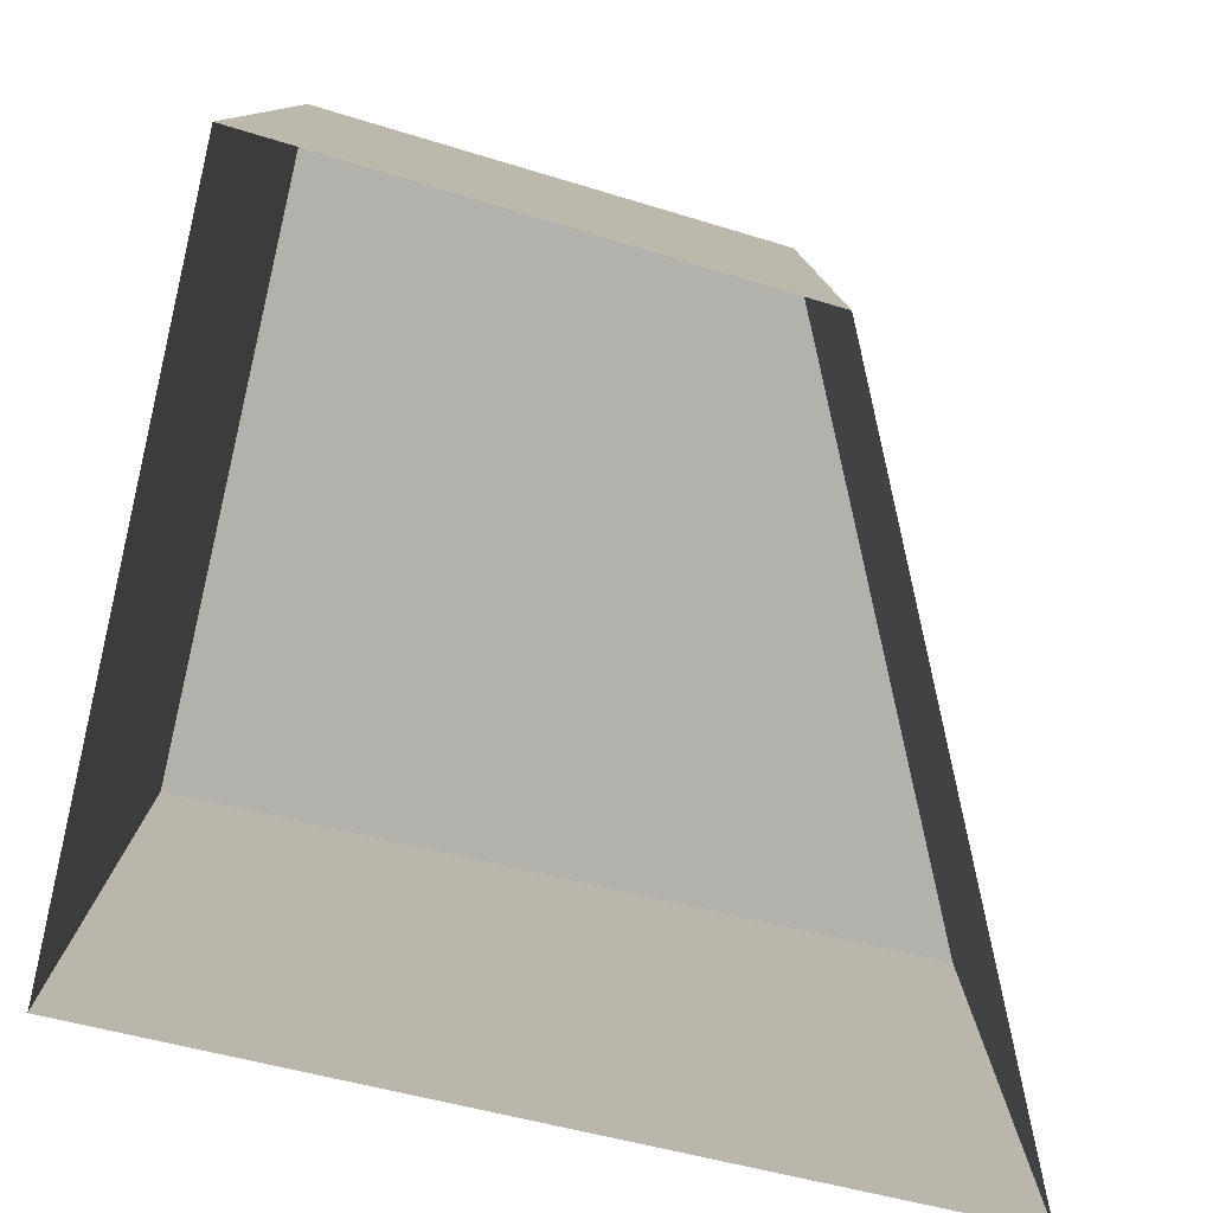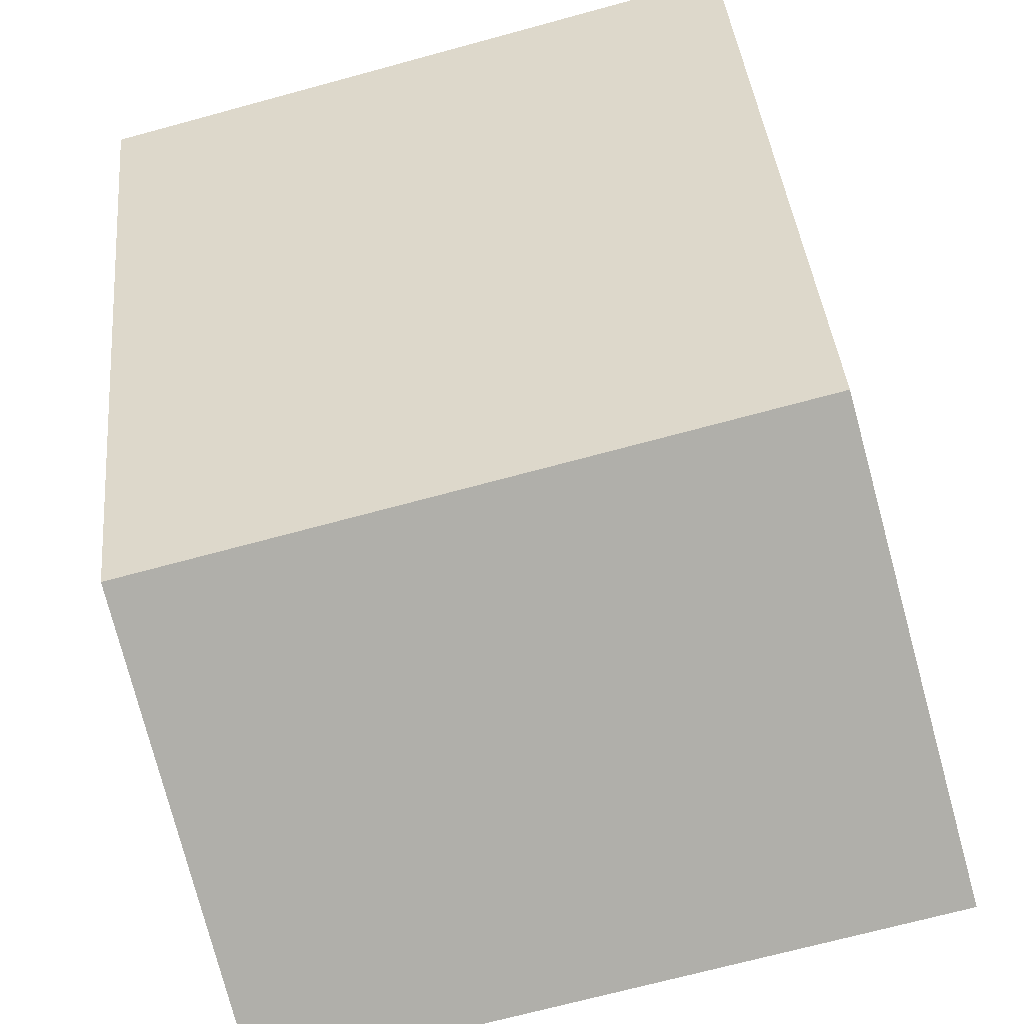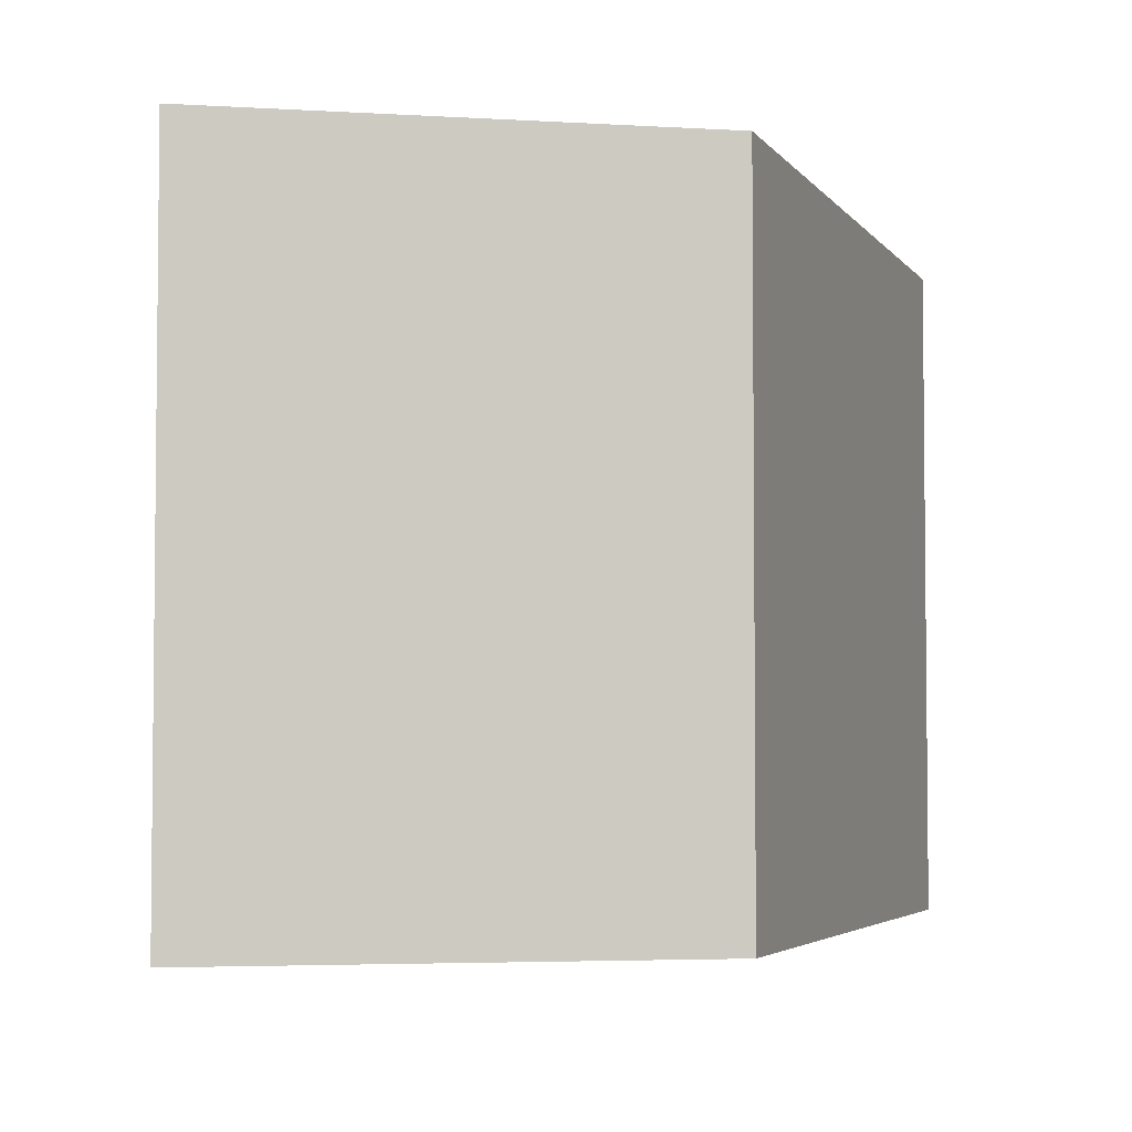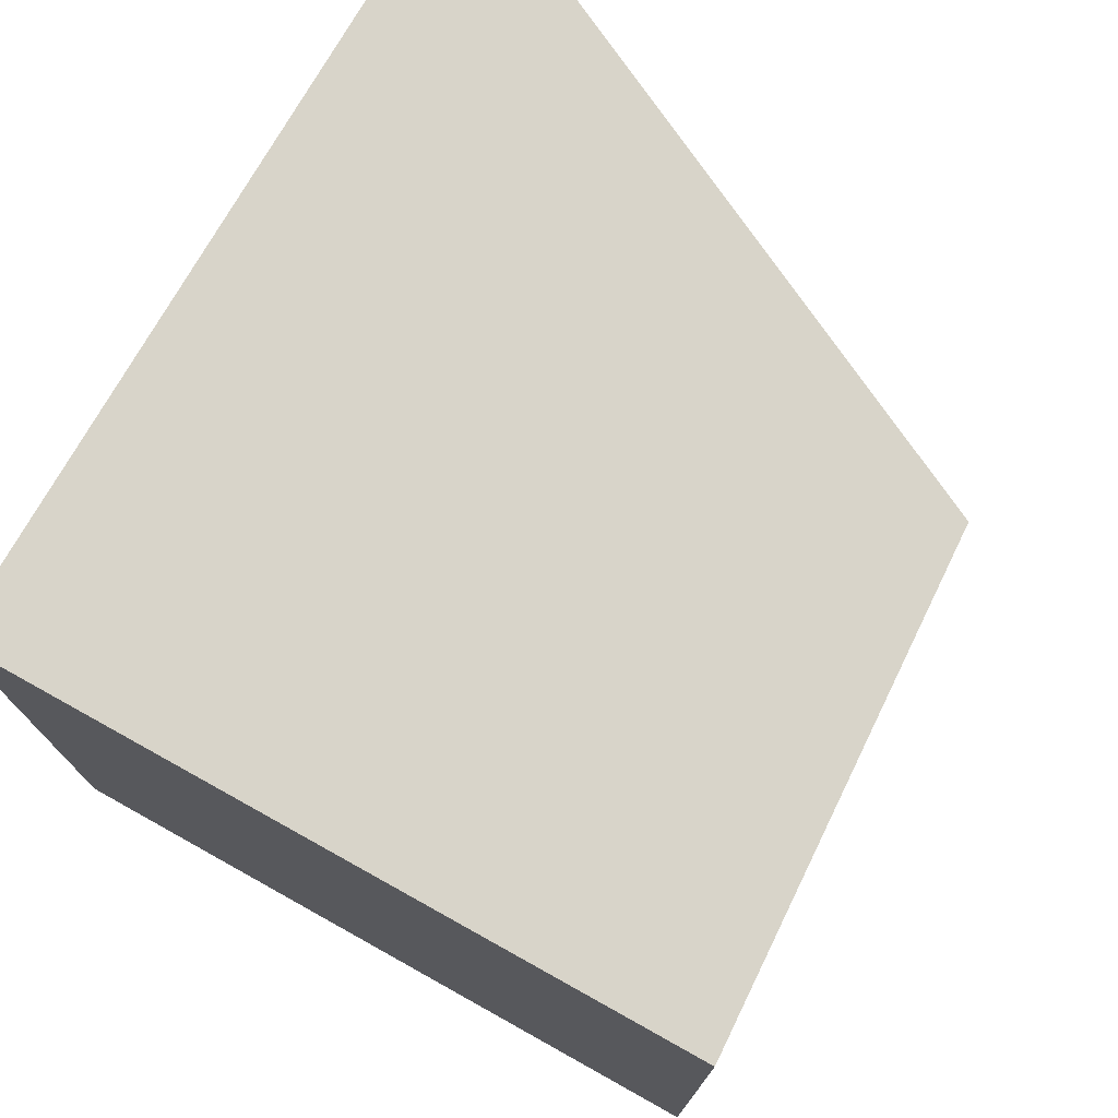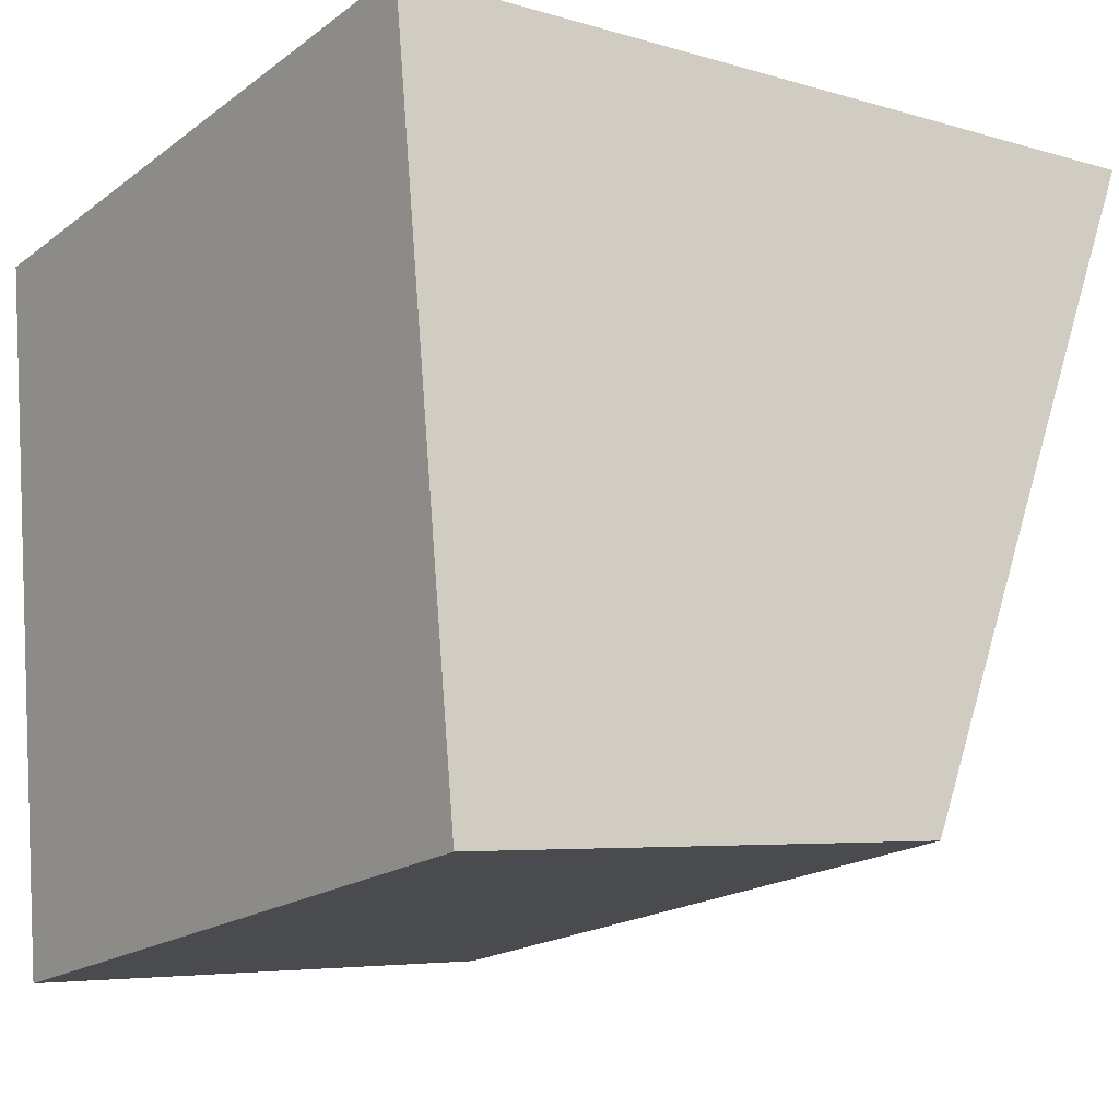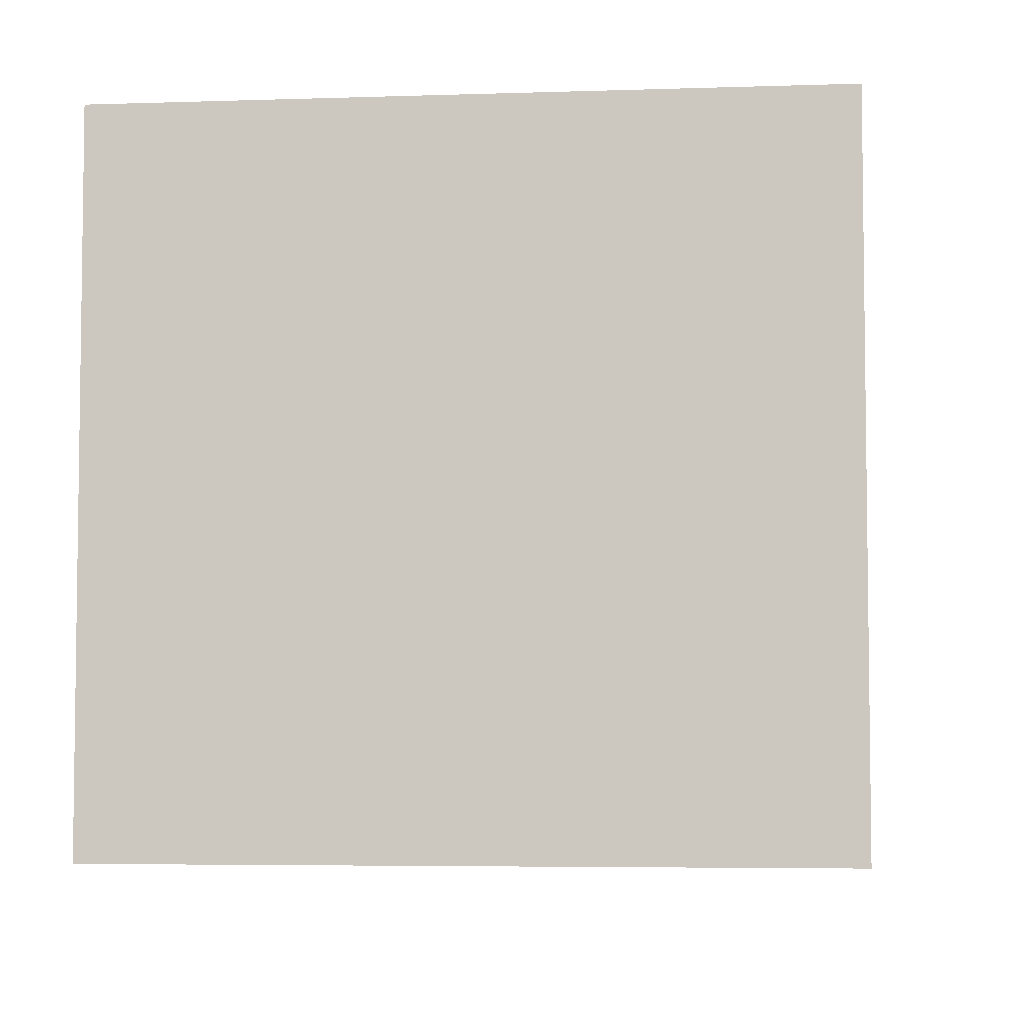
<metadata>
{"format":"obj","ext":"obj","renderer":"f3d","projection":"perspective","resolution":1024,"background":"white","views":[{"elev":-79.1,"azim":-7.9,"up":"+Z"},{"elev":-70.2,"azim":105.2,"up":"+Y"},{"elev":-4.0,"azim":-2.8,"up":"+Z"},{"elev":75.0,"azim":-55.5,"up":"+Z"},{"elev":-18.6,"azim":-36.1,"up":"+Y"},{"elev":-5.0,"azim":-78.6,"up":"+Z"}]}
</metadata>
<code>
v -1.197e+04 -3.779e+04 14.77
v -1.198e+04 -3.779e+04 14.77
v -1.198e+04 -3.779e+04 14.77
v -1.197e+04 -3.779e+04 14.77
v -1.197e+04 -3.779e+04 22.36
v -1.197e+04 -3.779e+04 22.36
v -1.198e+04 -3.779e+04 22.36
v -1.198e+04 -3.779e+04 22.36
f 1 2 3
f 4 1 3
f 5 6 7
f 8 5 7
f 7 4 3
f 7 6 4
f 5 1 4
f 6 5 4
f 8 2 1
f 5 8 1
f 8 3 2
f 8 7 3

</code>
